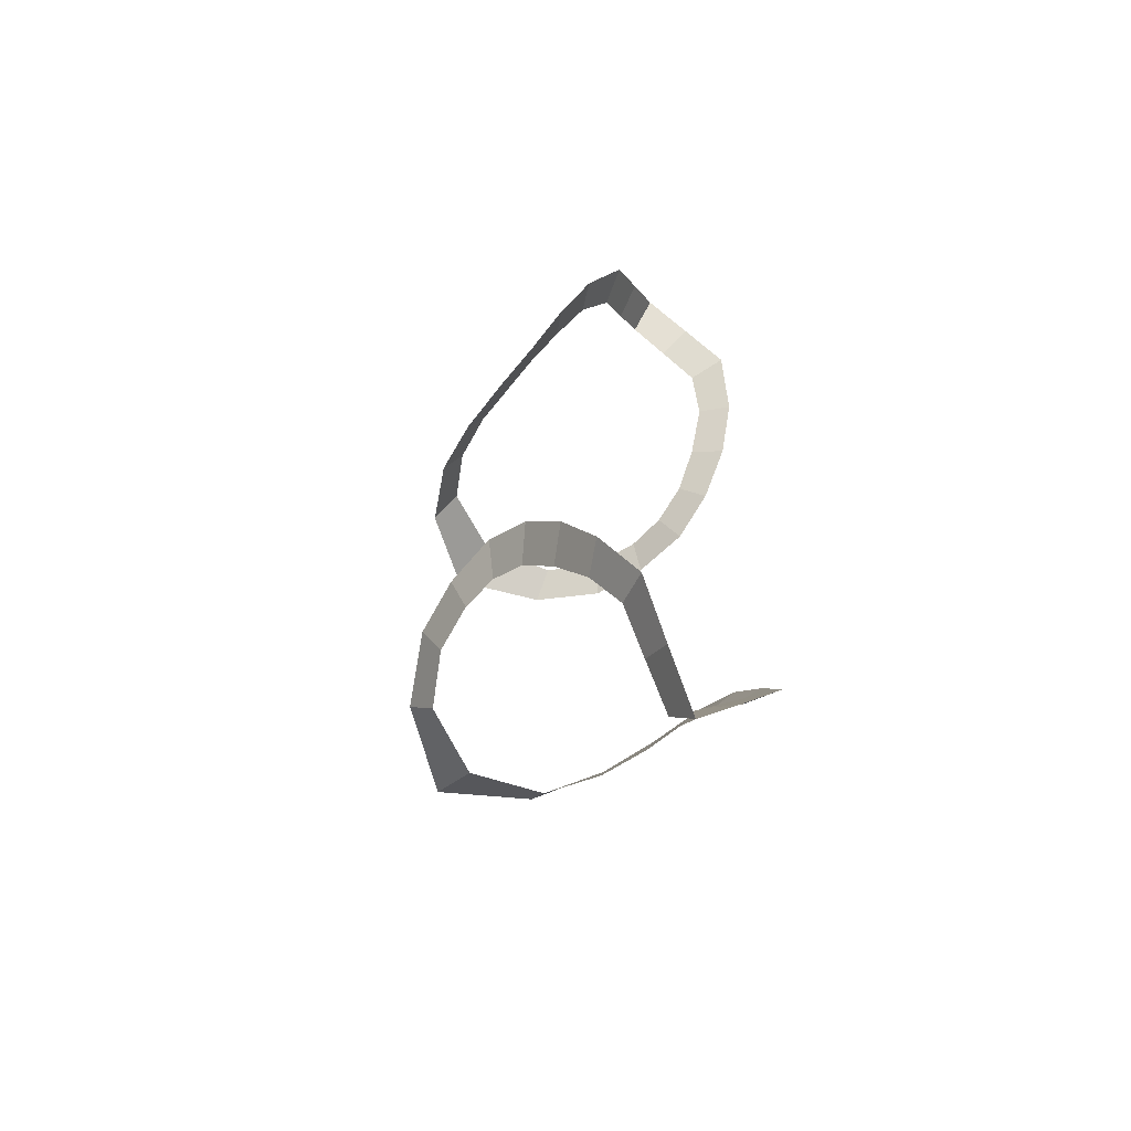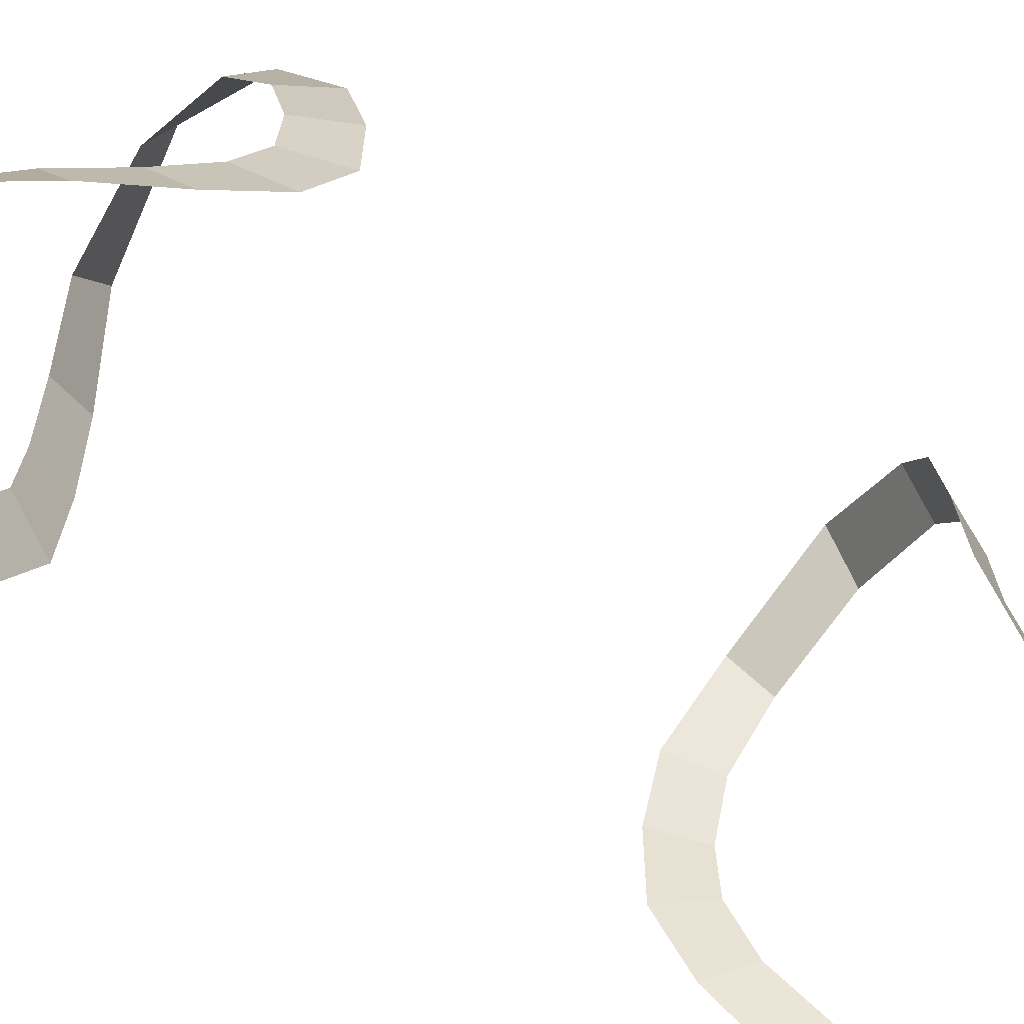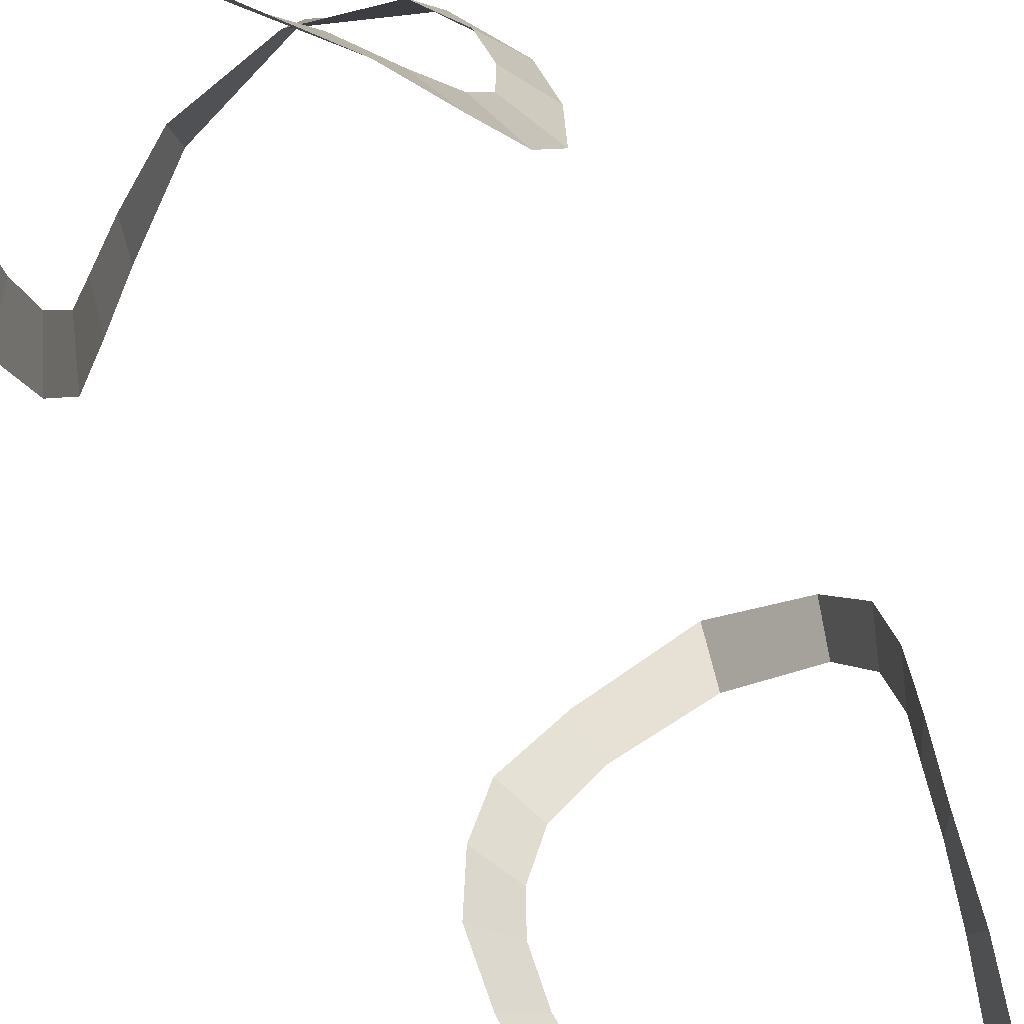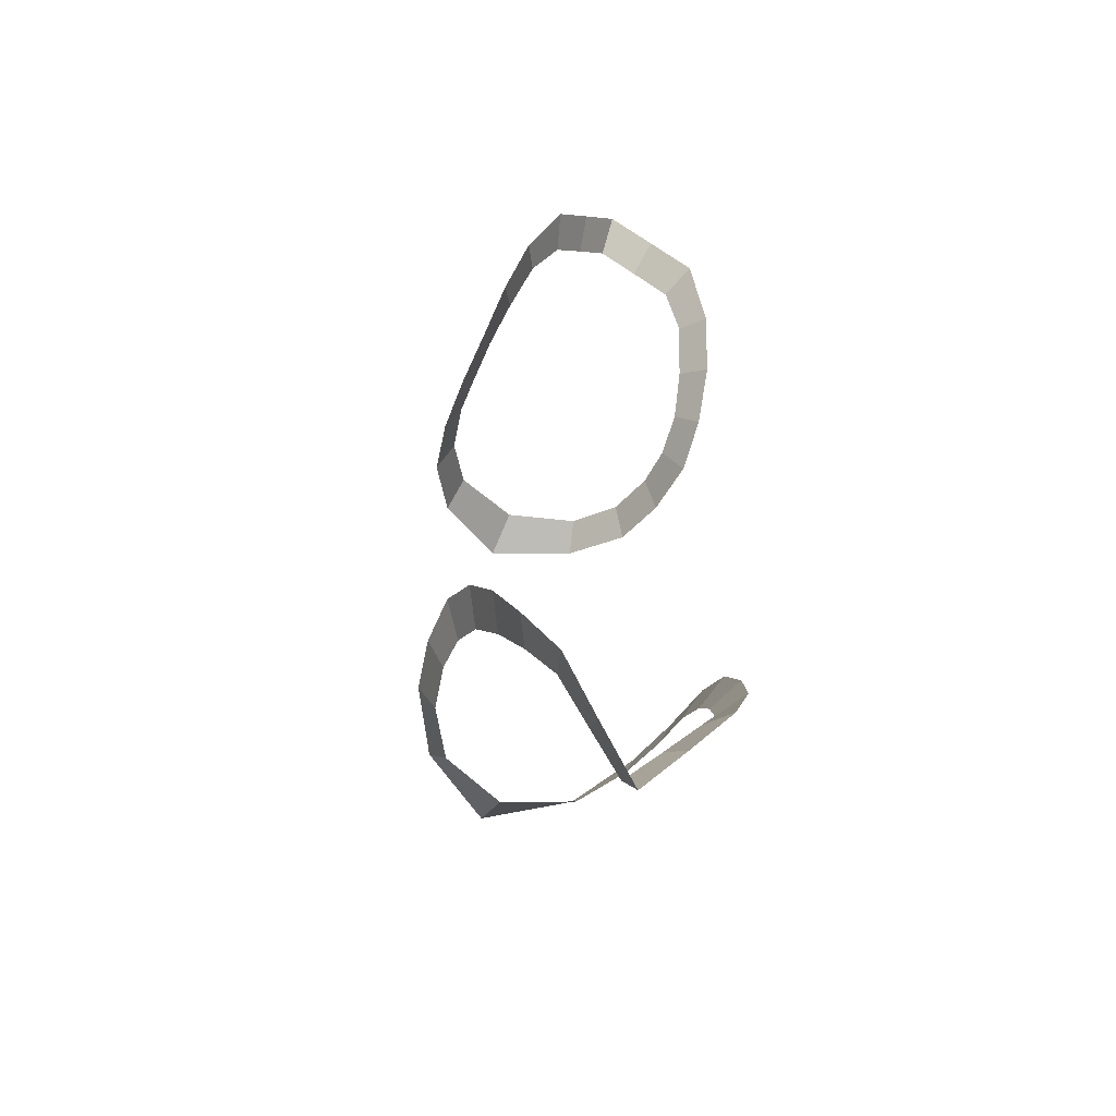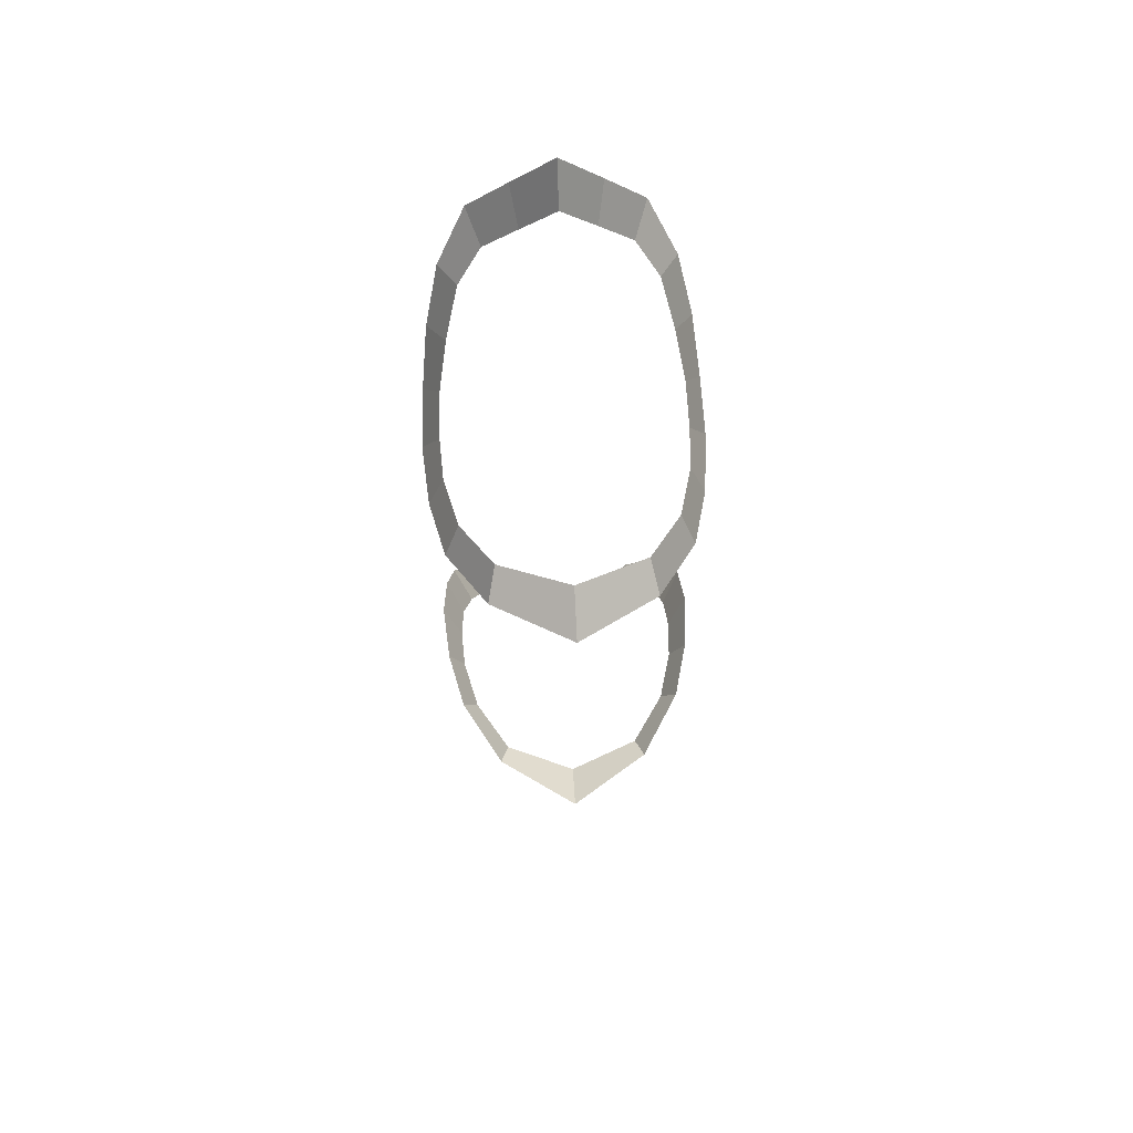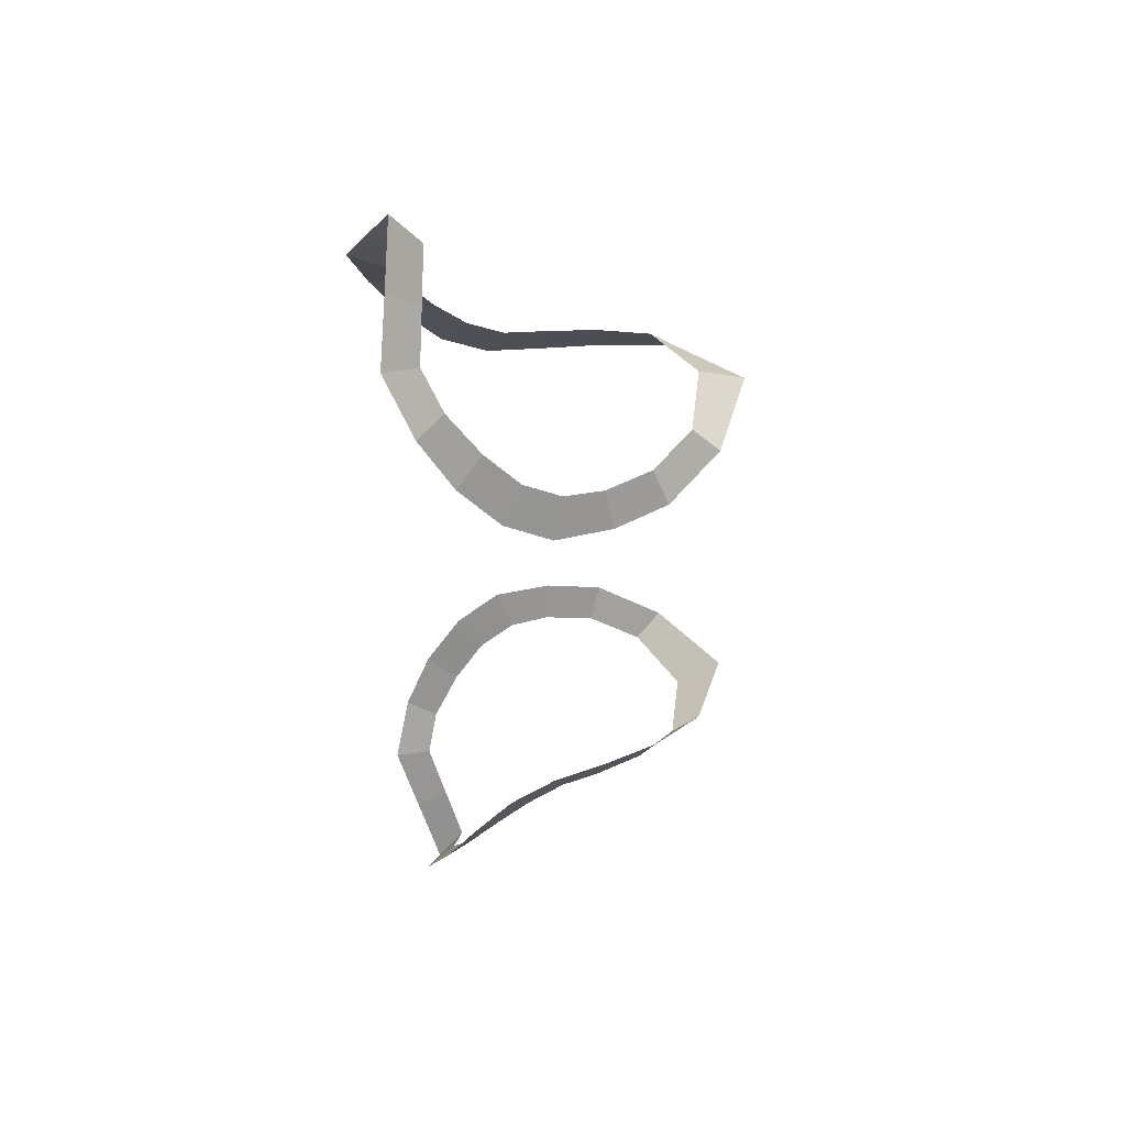
<metadata>
{"format":"obj","ext":"obj","renderer":"f3d","projection":"perspective","resolution":1024,"background":"white","views":[{"elev":-62.4,"azim":137.4,"up":"+Y"},{"elev":-57.1,"azim":54.3,"up":"+Z"},{"elev":-57.8,"azim":29.7,"up":"+Z"},{"elev":-51.6,"azim":154.8,"up":"+Y"},{"elev":63.9,"azim":-3.0,"up":"+Y"},{"elev":47.4,"azim":-104.4,"up":"+Y"}]}
</metadata>
<code>
g gong5
v 0.0001742 -0.4649 0.393
v 0.0001742 -0.4268 0.4861
v 0.1532 -0.4013 0.3915
v 0.1381 -0.4533 0.339
v 0.2561 -0.3561 0.1602
v 0.2256 -0.4277 0.1495
v 0.2004 -0.4313 0.2468
v 0.2286 -0.3637 0.2717
v 0.2286 -0.3637 0.2717
v 0.2004 -0.4313 0.2468
v 0.1381 -0.4533 0.339
v 0.1532 -0.4013 0.3915
v 0.2657 -0.3657 0.04454
v 0.2297 -0.4371 0.07016
v 0.2256 -0.4277 0.1495
v 0.2561 -0.3561 0.1602
v 0.2591 -0.4218 -0.04752
v 0.2255 -0.4812 -0.00322
v 0.2297 -0.4371 0.07016
v 0.2657 -0.3657 0.04454
v 0.2454 -0.5168 -0.1249
v 0.2083 -0.5539 -0.0675
v 0.2255 -0.4812 -0.00322
v 0.2591 -0.4218 -0.04752
v 0.2454 -0.5168 -0.1249
v 0.2183 -0.6243 -0.1841
v 0.1822 -0.6412 -0.1256
v 0.2083 -0.5539 -0.0675
v 0.2183 -0.6243 -0.1841
v 0.1618 -0.7384 -0.2267
v 0.1358 -0.7129 -0.1552
v 0.1822 -0.6412 -0.1256
v 0.0001741 -0.8657 -0.1131
v 0.06871 -0.7894 -0.1342
v 0.08238 -0.8381 -0.1978
v 0.0001741 -0.9379 -0.169
v 0.08238 -0.8381 -0.1978
v 0.06871 -0.7894 -0.1342
v 0.1358 -0.7129 -0.1552
v 0.1618 -0.7384 -0.2267
v 0.0001742 -0.4649 0.393
v -0.1378 -0.4533 0.339
v -0.1529 -0.4013 0.3915
v 0.0001742 -0.4268 0.4861
v -0.2558 -0.3561 0.1602
v -0.2283 -0.3637 0.2717
v -0.2001 -0.4313 0.2468
v -0.2252 -0.4277 0.1495
v -0.2283 -0.3637 0.2717
v -0.1529 -0.4013 0.3915
v -0.1378 -0.4533 0.339
v -0.2001 -0.4313 0.2468
v -0.2654 -0.3657 0.04454
v -0.2558 -0.3561 0.1602
v -0.2252 -0.4277 0.1495
v -0.2294 -0.4371 0.07016
v -0.2588 -0.4218 -0.04752
v -0.2654 -0.3657 0.04454
v -0.2294 -0.4371 0.07016
v -0.2251 -0.4812 -0.00322
v -0.2451 -0.5168 -0.1249
v -0.2588 -0.4218 -0.04752
v -0.2251 -0.4812 -0.00322
v -0.208 -0.5539 -0.0675
v -0.2451 -0.5168 -0.1249
v -0.208 -0.5539 -0.0675
v -0.1819 -0.6412 -0.1256
v -0.218 -0.6243 -0.1841
v -0.218 -0.6243 -0.1841
v -0.1819 -0.6412 -0.1256
v -0.1354 -0.7129 -0.1552
v -0.1614 -0.7384 -0.2267
v 0.0001741 -0.8657 -0.1131
v 0.0001741 -0.9379 -0.169
v -0.08203 -0.8381 -0.1978
v -0.06836 -0.7894 -0.1342
v -0.08203 -0.8381 -0.1978
v -0.1614 -0.7384 -0.2267
v -0.1354 -0.7129 -0.1552
v -0.06836 -0.7894 -0.1342
v 0.0001744 0.458 0.393
v 0.1381 0.4464 0.339
v 0.1532 0.3945 0.3915
v 0.0001743 0.42 0.4861
v 0.2561 0.3493 0.1602
v 0.2286 0.3568 0.2717
v 0.2004 0.4244 0.2468
v 0.2256 0.4208 0.1495
v 0.2286 0.3568 0.2717
v 0.1532 0.3945 0.3915
v 0.1381 0.4464 0.339
v 0.2004 0.4244 0.2468
v 0.2657 0.3588 0.04454
v 0.2561 0.3493 0.1602
v 0.2256 0.4208 0.1495
v 0.2297 0.4302 0.07016
v 0.2591 0.4149 -0.04752
v 0.2657 0.3588 0.04454
v 0.2297 0.4302 0.07016
v 0.2255 0.4744 -0.003219
v 0.2454 0.5099 -0.1249
v 0.2591 0.4149 -0.04752
v 0.2255 0.4744 -0.003219
v 0.2083 0.5471 -0.0675
v 0.2454 0.5099 -0.1249
v 0.2083 0.5471 -0.0675
v 0.1822 0.6343 -0.1256
v 0.2183 0.6174 -0.1841
v 0.2183 0.6174 -0.1841
v 0.1822 0.6343 -0.1256
v 0.1358 0.7061 -0.1552
v 0.1618 0.7316 -0.2267
v 0.0001744 0.8588 -0.1131
v 0.0001745 0.931 -0.169
v 0.08238 0.8312 -0.1978
v 0.06871 0.7825 -0.1342
v 0.08238 0.8312 -0.1978
v 0.1618 0.7316 -0.2267
v 0.1358 0.7061 -0.1552
v 0.06871 0.7825 -0.1342
v 0.0001744 0.458 0.393
v 0.0001743 0.42 0.4861
v -0.1529 0.3945 0.3915
v -0.1378 0.4464 0.339
v -0.2558 0.3493 0.1602
v -0.2252 0.4208 0.1495
v -0.2001 0.4244 0.2468
v -0.2283 0.3568 0.2717
v -0.2283 0.3568 0.2717
v -0.2001 0.4244 0.2468
v -0.1378 0.4464 0.339
v -0.1529 0.3945 0.3915
v -0.2654 0.3588 0.04454
v -0.2294 0.4302 0.07016
v -0.2252 0.4208 0.1495
v -0.2558 0.3493 0.1602
v -0.2588 0.4149 -0.04752
v -0.2251 0.4744 -0.00322
v -0.2294 0.4302 0.07016
v -0.2654 0.3588 0.04454
v -0.2451 0.5099 -0.1249
v -0.208 0.5471 -0.0675
v -0.2251 0.4744 -0.00322
v -0.2588 0.4149 -0.04752
v -0.2451 0.5099 -0.1249
v -0.218 0.6174 -0.1841
v -0.1819 0.6343 -0.1256
v -0.208 0.5471 -0.0675
v -0.218 0.6174 -0.1841
v -0.1614 0.7316 -0.2267
v -0.1354 0.7061 -0.1552
v -0.1819 0.6343 -0.1256
v 0.0001744 0.8588 -0.1131
v -0.06836 0.7825 -0.1342
v -0.08203 0.8312 -0.1978
v 0.0001745 0.931 -0.169
v -0.08203 0.8312 -0.1978
v -0.06836 0.7825 -0.1342
v -0.1354 0.7061 -0.1552
v -0.1614 0.7316 -0.2267
g gong5_0
f 3 2 1
f 4 3 1
f 7 6 5
f 8 7 5
f 11 10 9
f 12 11 9
f 15 14 13
f 16 15 13
f 19 18 17
f 20 19 17
f 23 22 21
f 24 23 21
f 27 26 25
f 28 27 25
f 31 30 29
f 32 31 29
f 35 34 33
f 36 35 33
f 39 38 37
f 40 39 37
f 43 42 41
f 44 43 41
f 47 46 45
f 48 47 45
f 51 50 49
f 52 51 49
f 55 54 53
f 56 55 53
f 59 58 57
f 60 59 57
f 63 62 61
f 64 63 61
f 67 66 65
f 68 67 65
f 71 70 69
f 72 71 69
f 75 74 73
f 76 75 73
f 79 78 77
f 80 79 77
f 83 82 81
f 84 83 81
f 87 86 85
f 88 87 85
f 91 90 89
f 92 91 89
f 95 94 93
f 96 95 93
f 99 98 97
f 100 99 97
f 103 102 101
f 104 103 101
f 107 106 105
f 108 107 105
f 111 110 109
f 112 111 109
f 115 114 113
f 116 115 113
f 119 118 117
f 120 119 117
f 123 122 121
f 124 123 121
f 127 126 125
f 128 127 125
f 131 130 129
f 132 131 129
f 135 134 133
f 136 135 133
f 139 138 137
f 140 139 137
f 143 142 141
f 144 143 141
f 147 146 145
f 148 147 145
f 151 150 149
f 152 151 149
f 155 154 153
f 156 155 153
f 159 158 157
f 160 159 157

</code>
